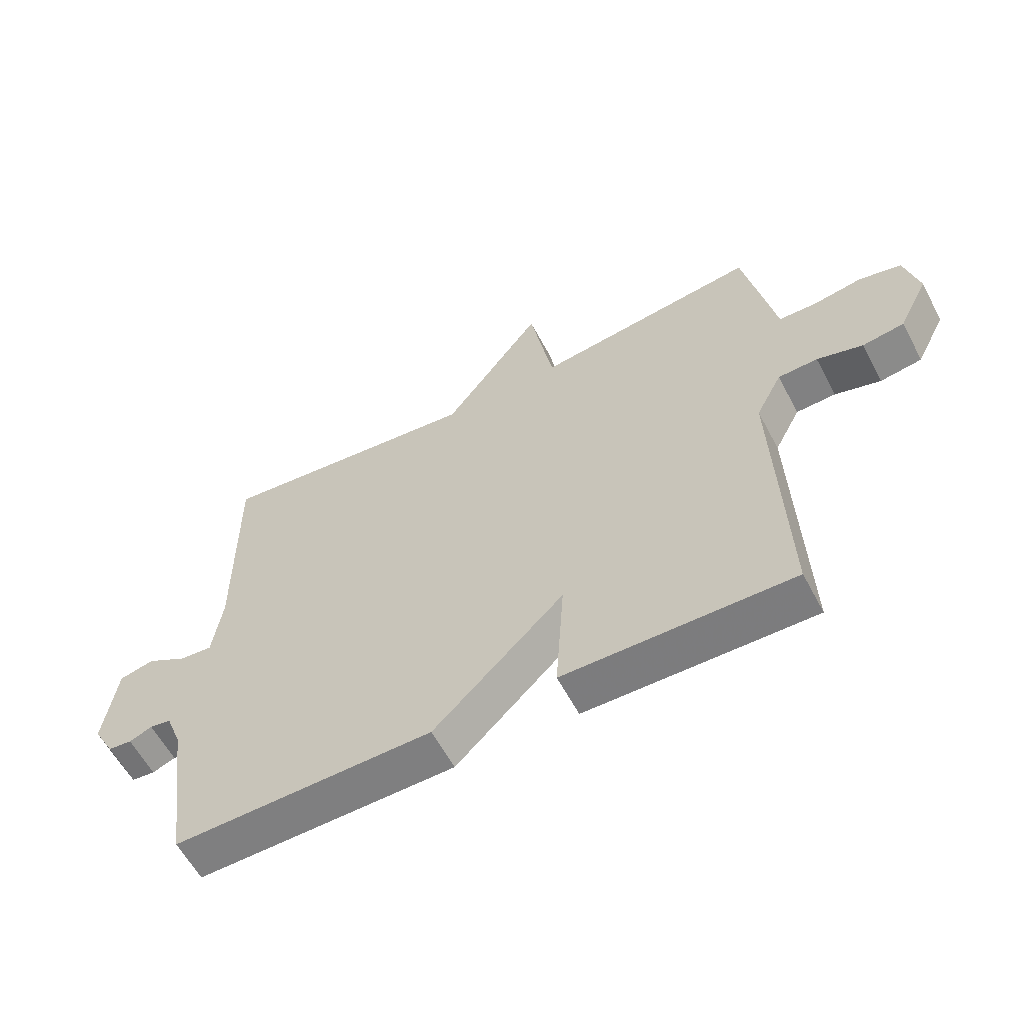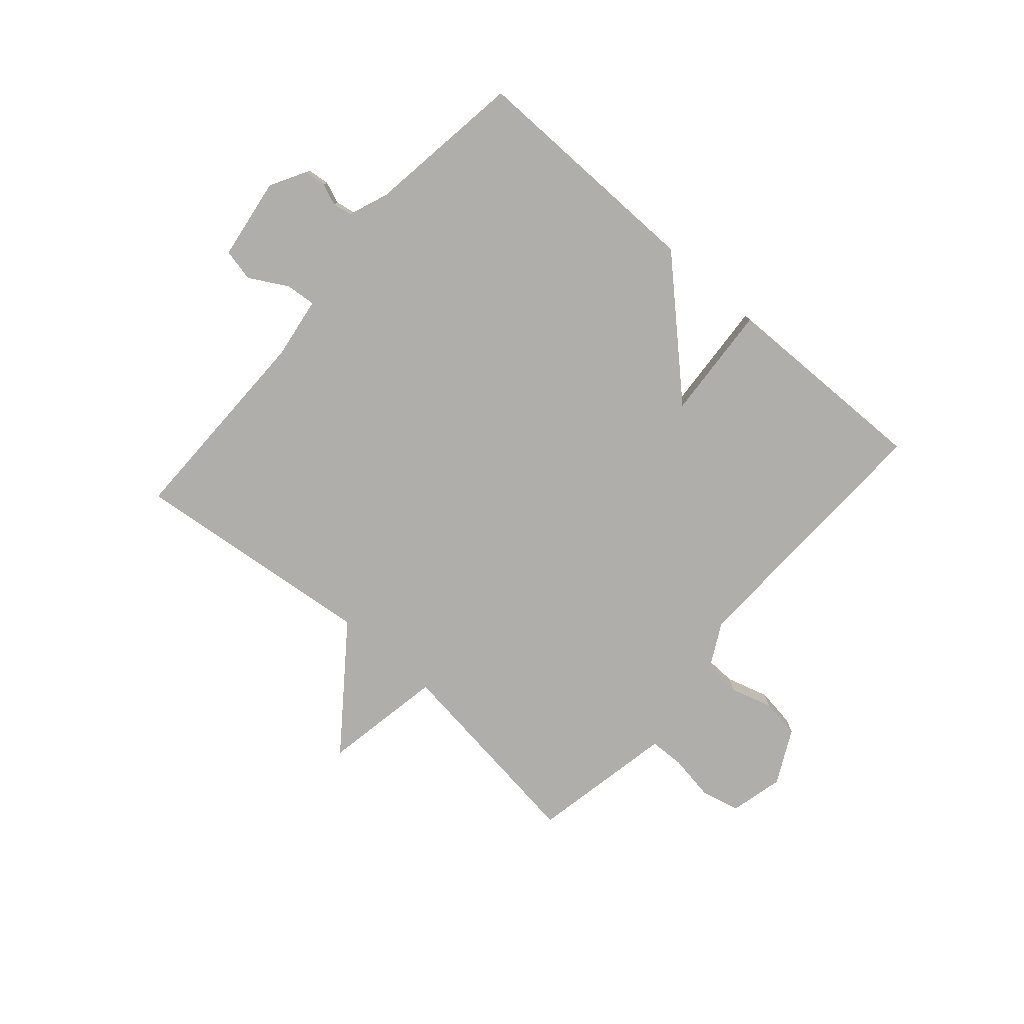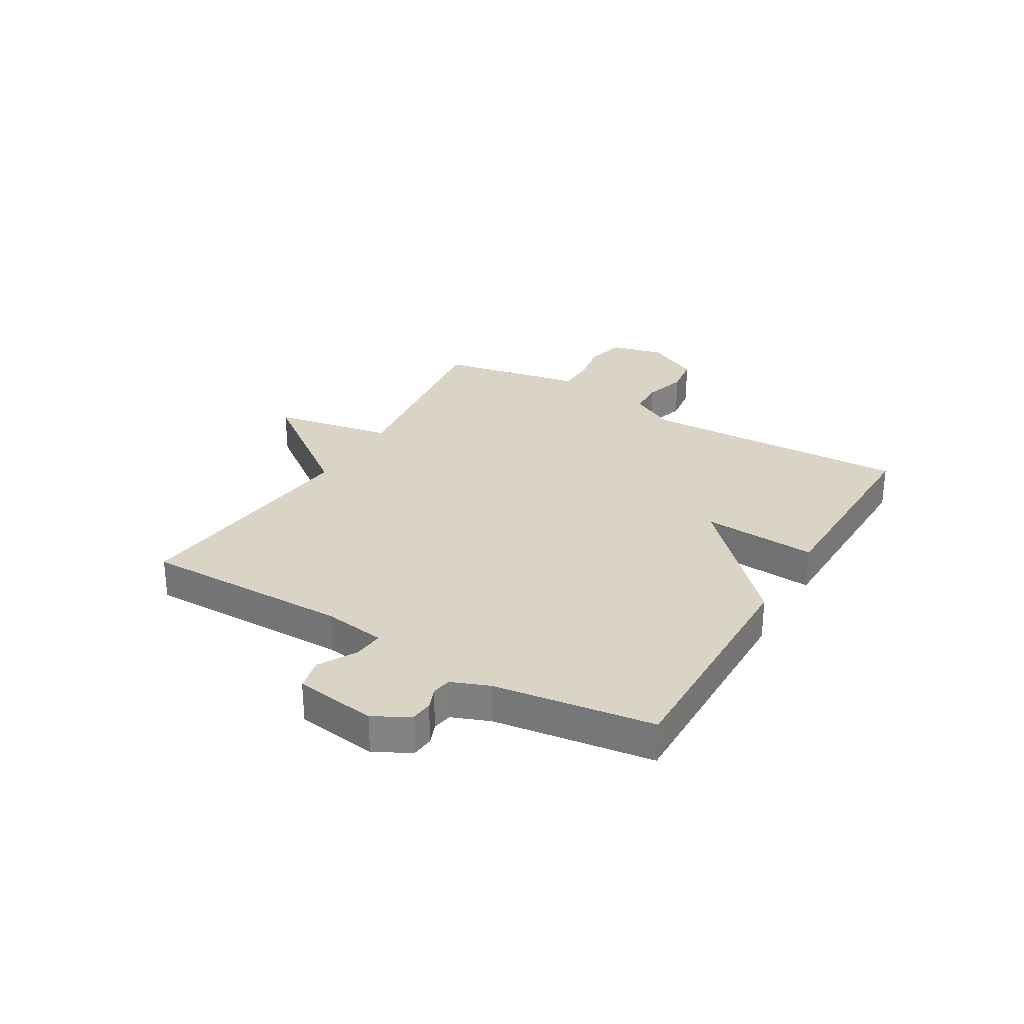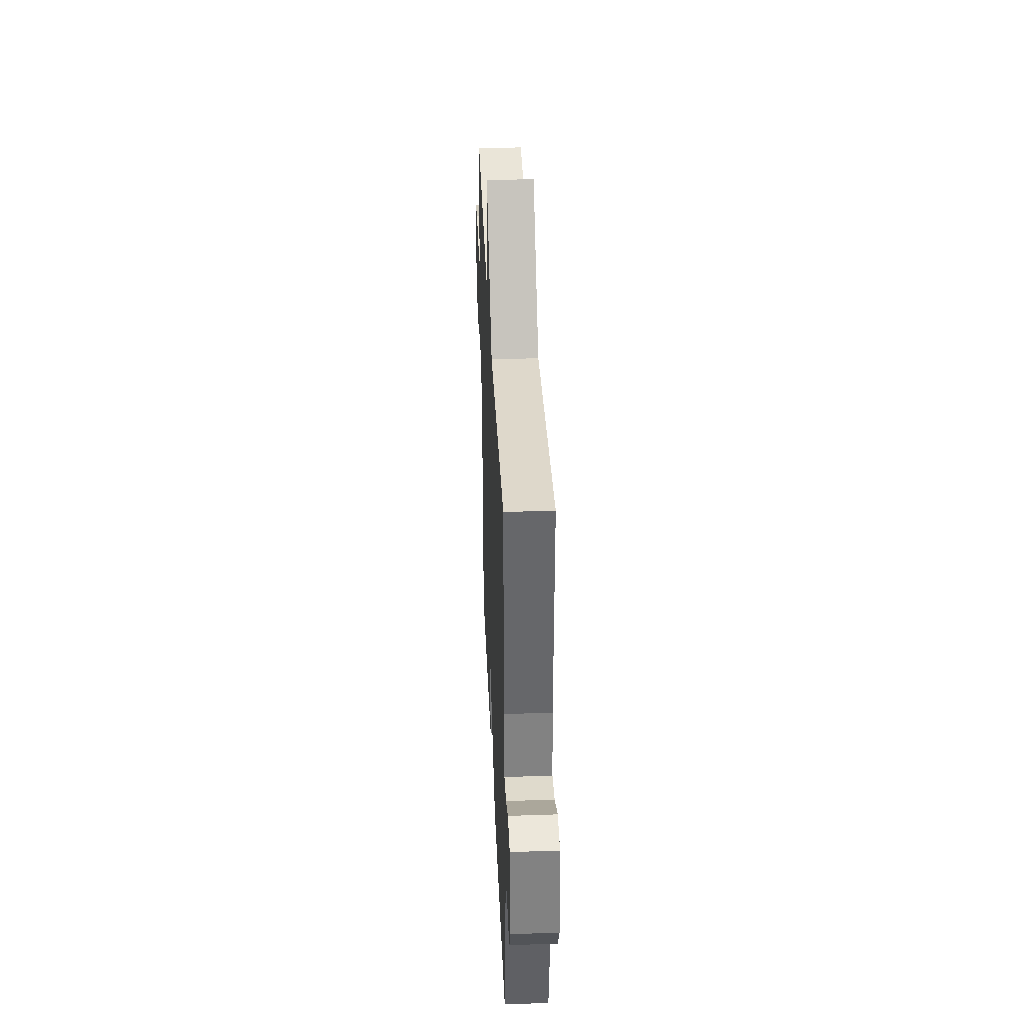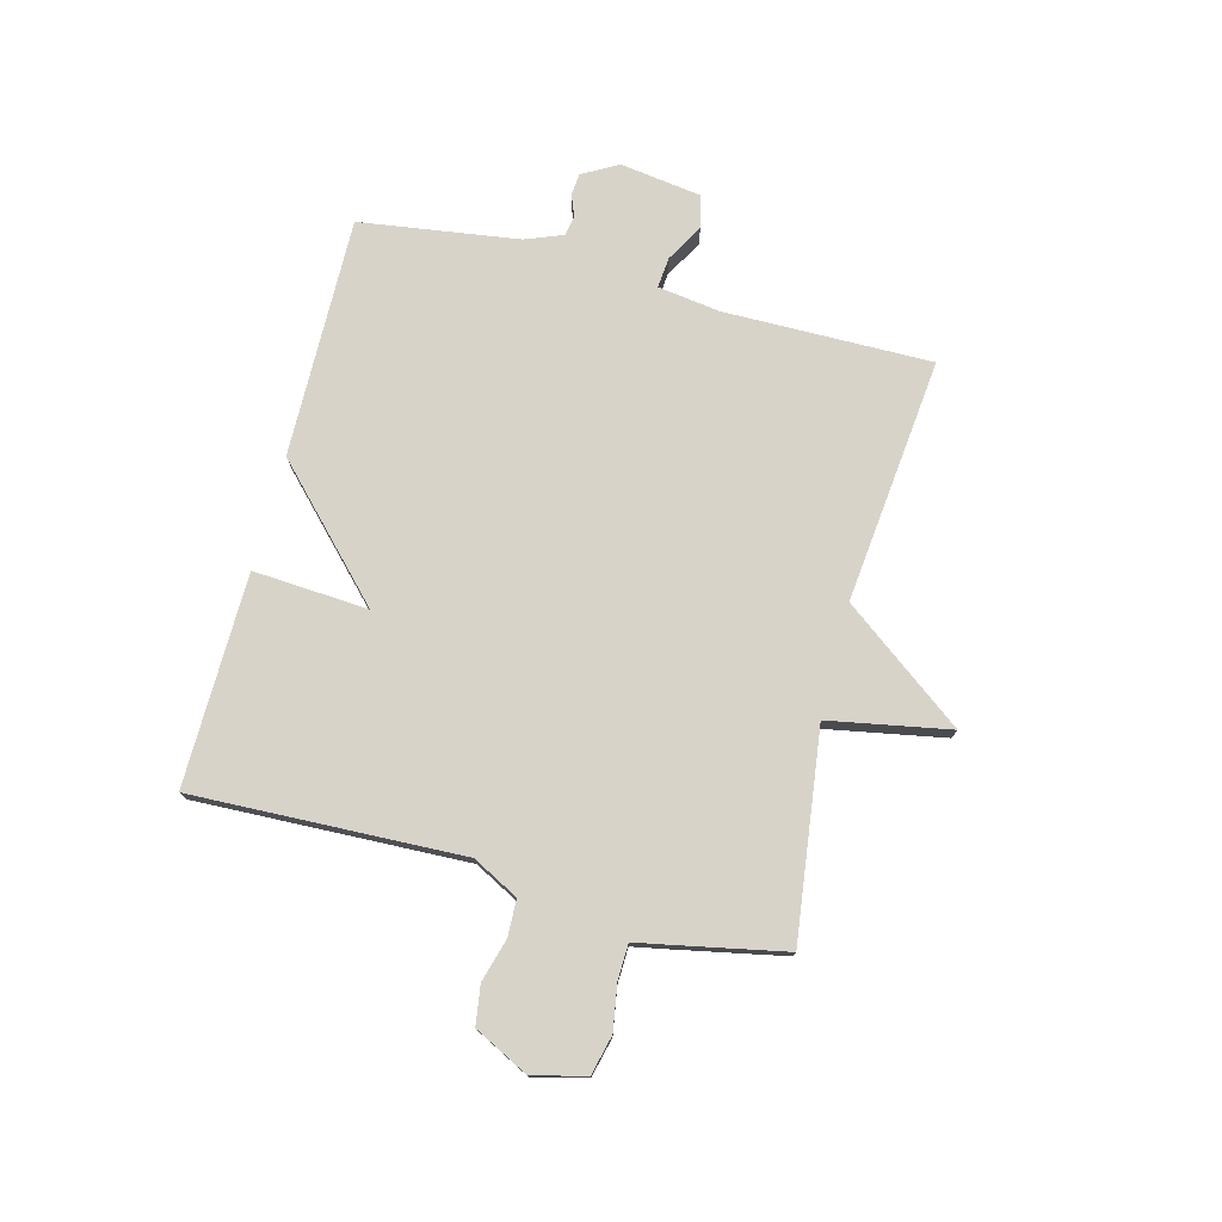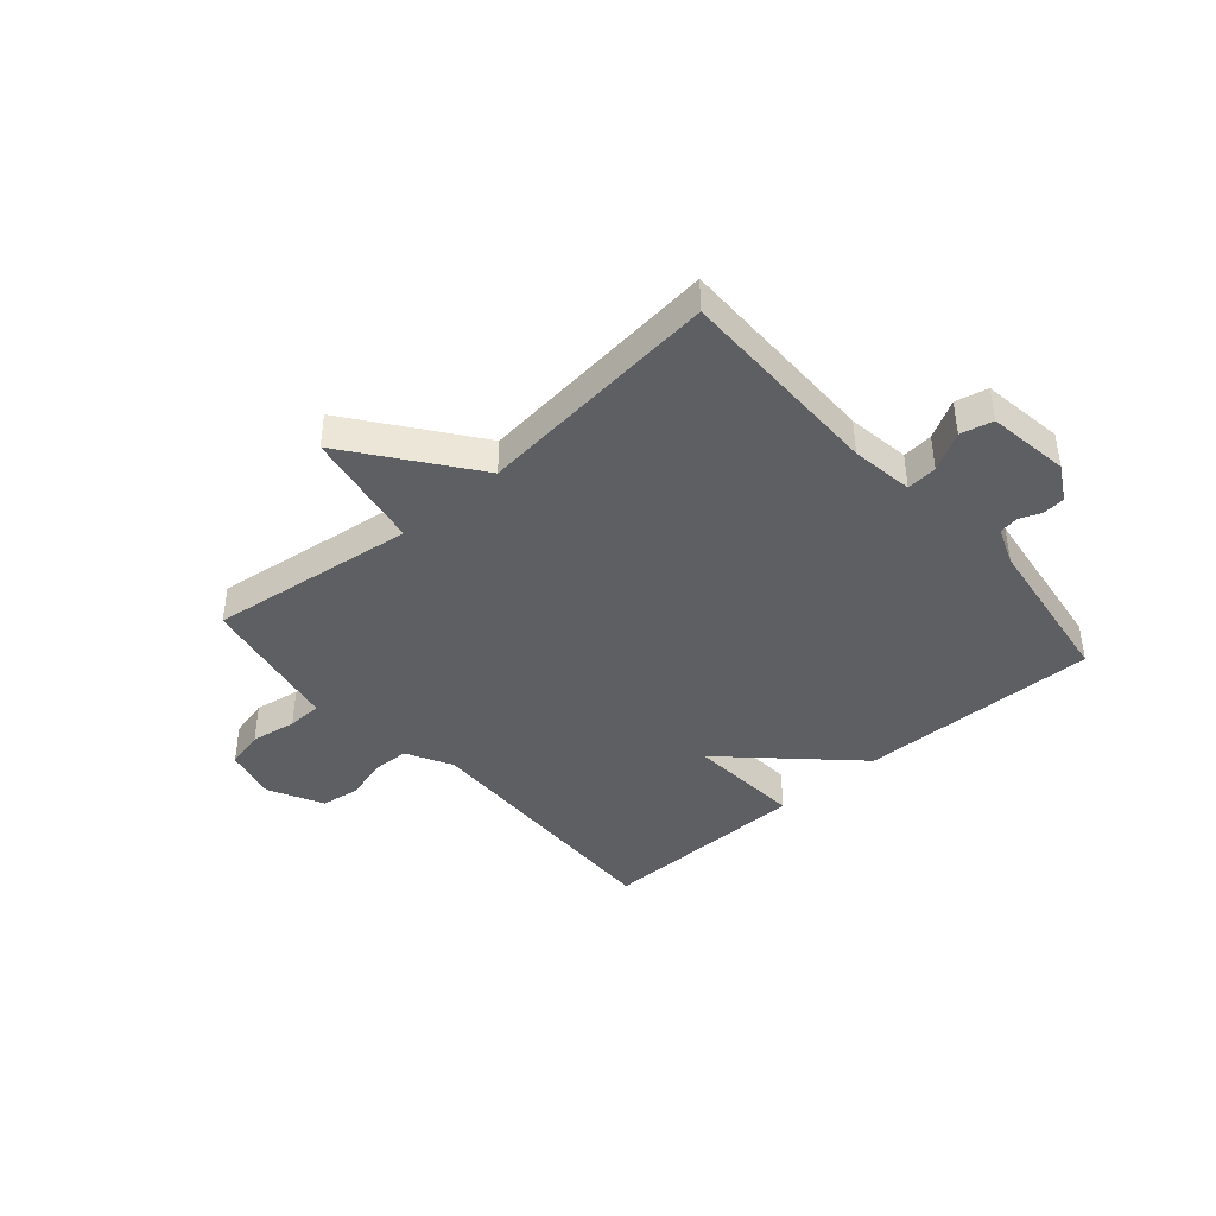
<metadata>
{"format":"obj","ext":"obj","renderer":"f3d","projection":"perspective","resolution":1024,"background":"white","views":[{"elev":-59.4,"azim":-152.2,"up":"+Z"},{"elev":-77.8,"azim":138.9,"up":"+Y"},{"elev":28.9,"azim":120.5,"up":"+Y"},{"elev":37.8,"azim":87.5,"up":"+Z"},{"elev":76.0,"azim":-75.5,"up":"+Y"},{"elev":-41.5,"azim":41.1,"up":"+Y"}]}
</metadata>
<code>
v 0.5 0.07 0.5
v 0.498 0.07 0.132
v 0.514 0.07 0.022
v 0.568 0.07 0.027
v 0.635 0.07 0.065
v 0.692 0.07 0.052
v 0.713 0.07 -0.093
v 0.678 0.07 -0.156
v 0.639 0.07 -0.16
v 0.601 0.07 -0.145
v 0.566 0.07 -0.151
v 0.54 0.07 -0.218
v 0.5 0.07 -0.5
v 0.075 0.07 -0.494
v -0.139 0.07 -0.29
v -0.125 0.07 -0.494
v -0.5 0.07 -0.5
v -0.484 0.07 -0.022
v -0.527 0.07 0.059
v -0.592 0.07 0.061
v -0.667 0.07 0.039
v -0.736 0.07 0.049
v -0.785 0.07 0.145
v -0.762 0.07 0.239
v -0.693 0.07 0.256
v -0.612 0.07 0.243
v -0.55 0.07 0.245
v -0.538 0.07 0.308
v -0.5 0.07 0.5
v -0.134 0.07 0.453
v -0.095 0.07 0.667
v 0.066 0.07 0.453
v 0.5 0 0.5
v 0.498 0 0.132
v 0.514 0 0.022
v 0.568 0 0.027
v 0.635 0 0.065
v 0.692 0 0.052
v 0.713 0 -0.093
v 0.678 0 -0.156
v 0.639 0 -0.16
v 0.601 0 -0.145
v 0.566 0 -0.151
v 0.54 0 -0.218
v 0.5 0 -0.5
v 0.075 0 -0.494
v -0.139 0 -0.29
v -0.125 0 -0.494
v -0.5 0 -0.5
v -0.484 0 -0.022
v -0.527 0 0.059
v -0.592 0 0.061
v -0.667 0 0.039
v -0.736 0 0.049
v -0.785 0 0.145
v -0.762 0 0.239
v -0.693 0 0.256
v -0.612 0 0.243
v -0.55 0 0.245
v -0.538 0 0.308
v -0.5 0 0.5
v -0.134 0 0.453
v -0.095 0 0.667
v 0.066 0 0.453
f 30 31 32
f 27 28 29 30
f 27 30 32
f 24 25 26
f 23 24 26
f 22 23 26
f 21 22 26
f 20 21 26
f 19 20 26 27
f 32 1 2
f 27 32 2
f 19 27 2
f 18 19 2
f 15 16 17 18
f 12 13 14 15
f 11 12 15 18
f 8 9 10
f 7 8 10
f 6 7 10
f 5 6 10
f 4 5 10
f 3 4 10 11
f 18 2 3
f 3 11 18
f 64 63 62
f 62 61 60 59
f 64 62 59
f 58 57 56
f 58 56 55
f 58 55 54
f 58 54 53
f 58 53 52
f 59 58 52 51
f 34 33 64
f 34 64 59
f 34 59 51
f 34 51 50
f 50 49 48 47
f 47 46 45 44
f 50 47 44 43
f 42 41 40
f 42 40 39
f 42 39 38
f 42 38 37
f 42 37 36
f 43 42 36 35
f 35 34 50
f 50 43 35
f 1 33 34 2
f 2 34 35 3
f 3 35 36 4
f 4 36 37 5
f 5 37 38 6
f 6 38 39 7
f 7 39 40 8
f 8 40 41 9
f 9 41 42 10
f 10 42 43 11
f 11 43 44 12
f 12 44 45 13
f 13 45 46 14
f 14 46 47 15
f 15 47 48 16
f 16 48 49 17
f 17 49 50 18
f 18 50 51 19
f 19 51 52 20
f 20 52 53 21
f 21 53 54 22
f 22 54 55 23
f 23 55 56 24
f 24 56 57 25
f 25 57 58 26
f 26 58 59 27
f 27 59 60 28
f 28 60 61 29
f 29 61 62 30
f 30 62 63 31
f 31 63 64 32
f 32 64 33 1

</code>
